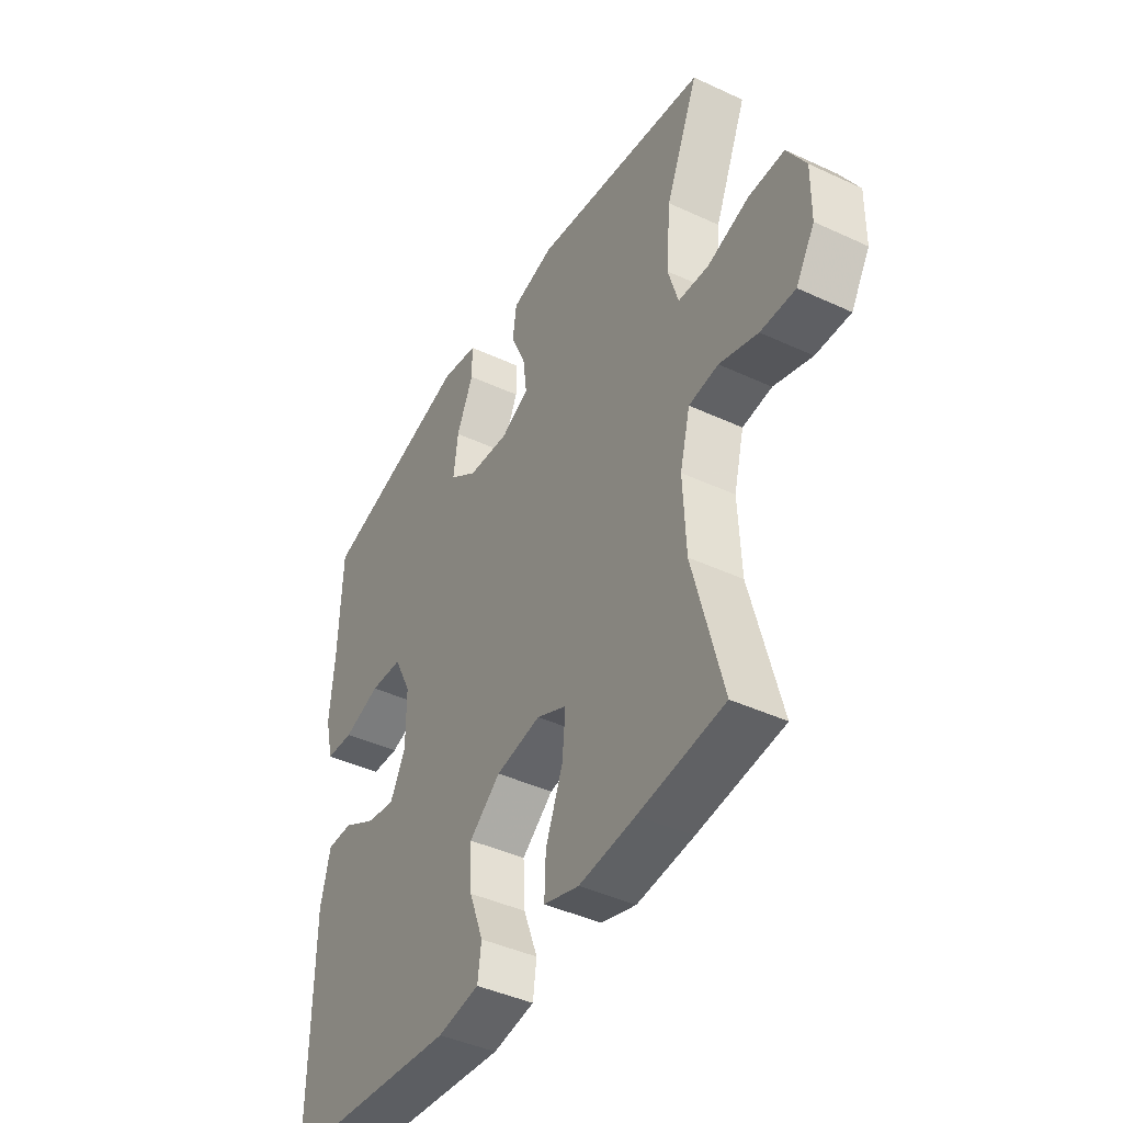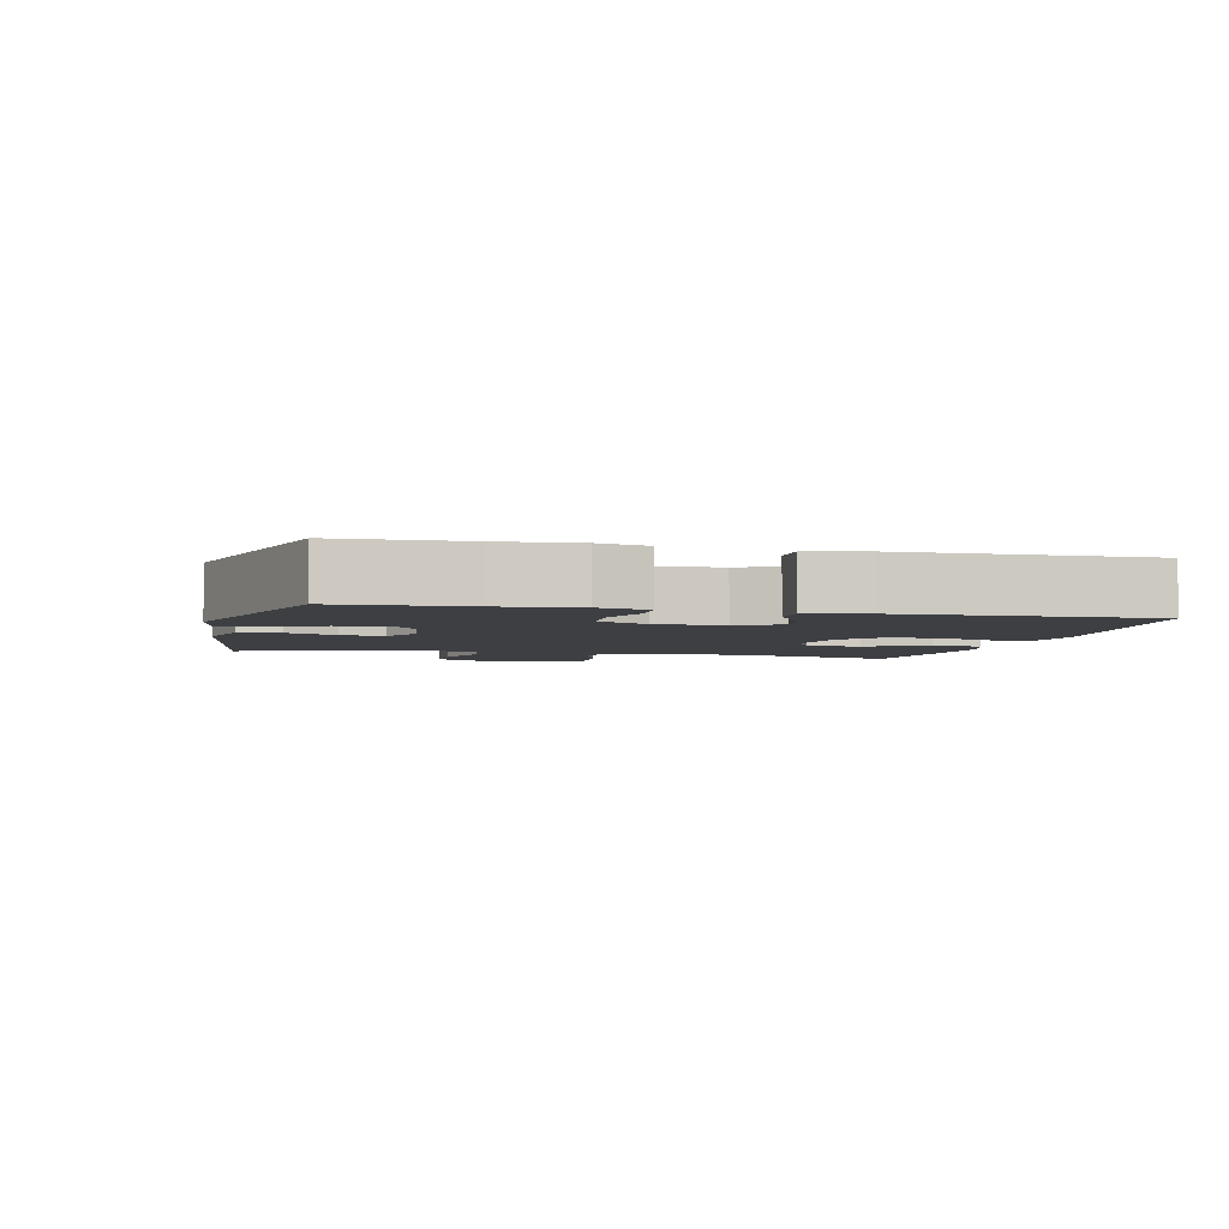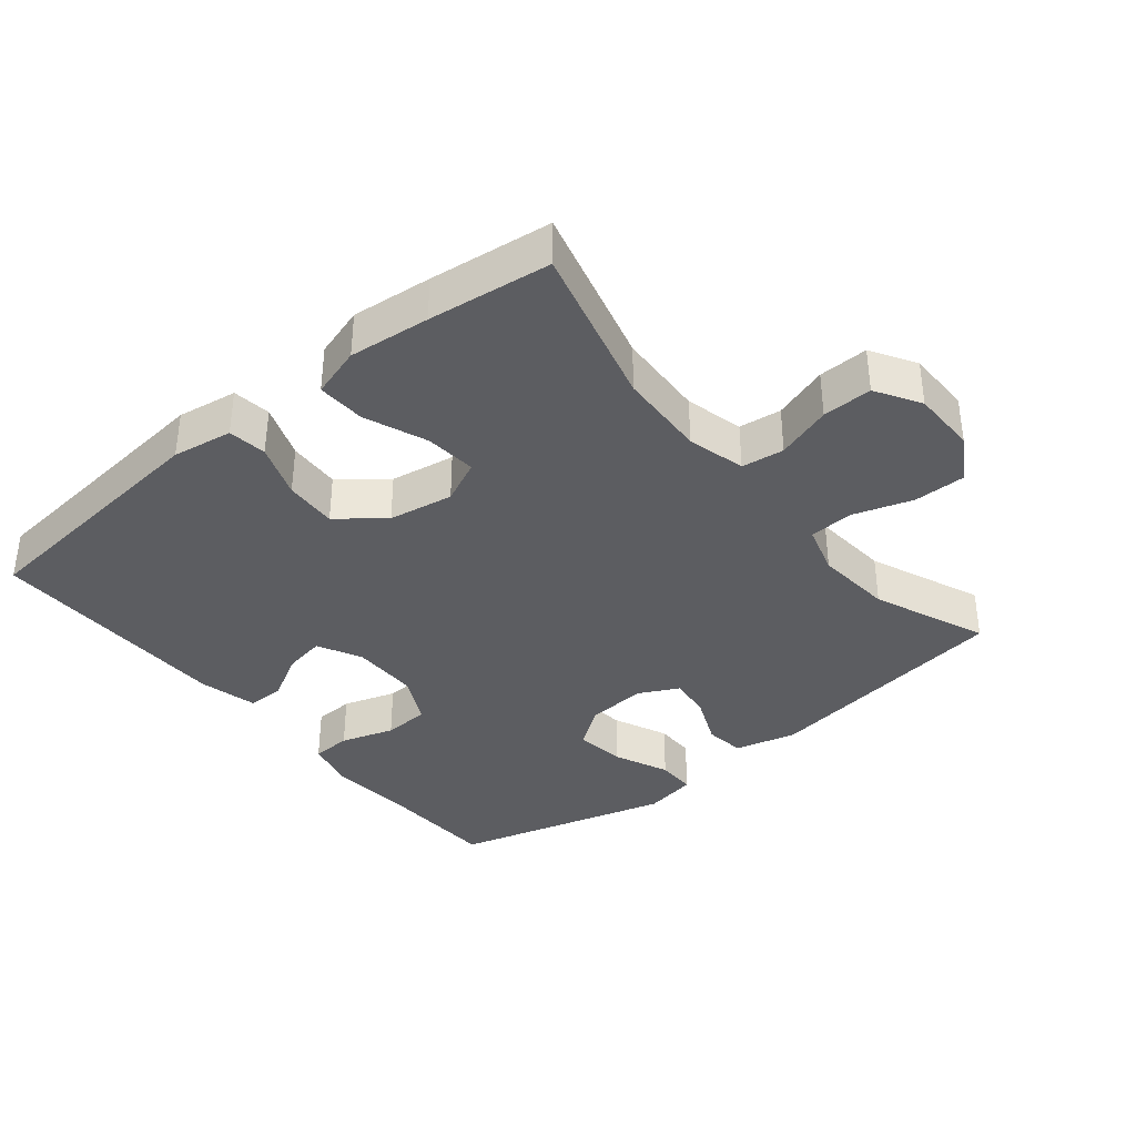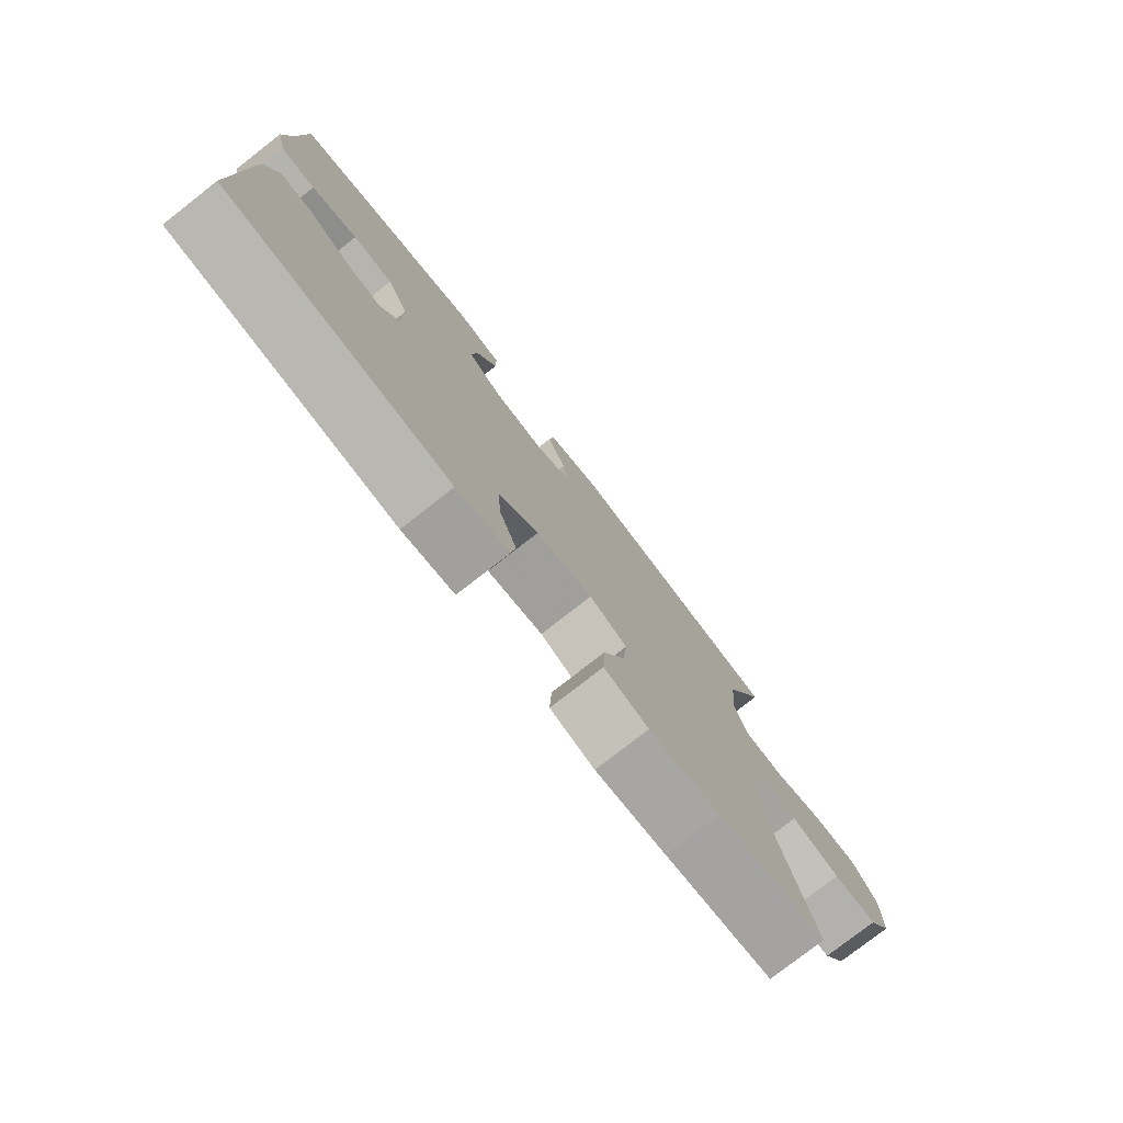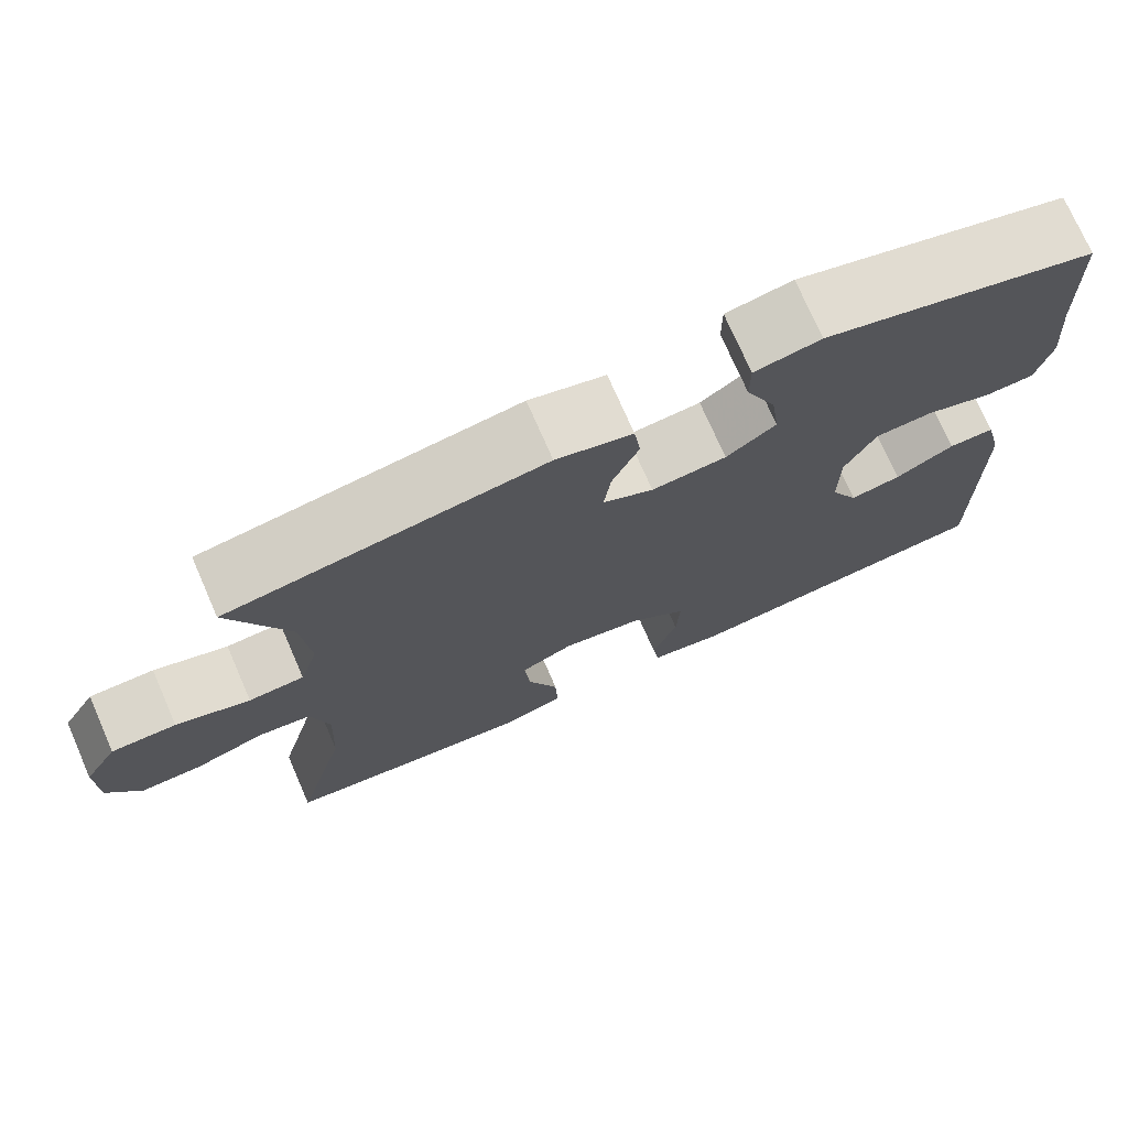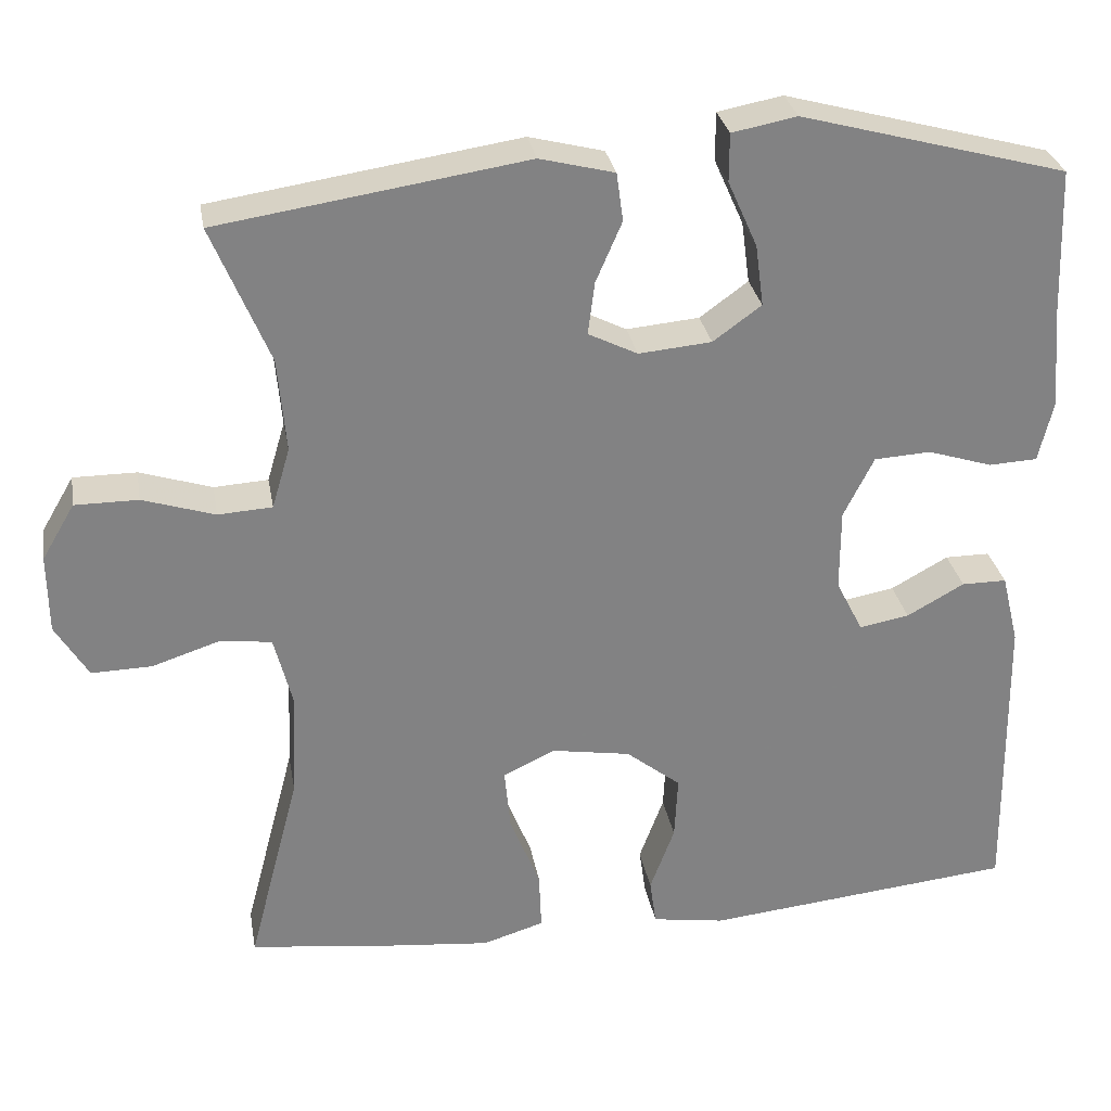
<metadata>
{"format":"obj","ext":"obj","renderer":"f3d","projection":"perspective","resolution":1024,"background":"white","views":[{"elev":-42.7,"azim":-119.0,"up":"+Z"},{"elev":-3.8,"azim":76.5,"up":"+Y"},{"elev":-36.7,"azim":-140.9,"up":"+Y"},{"elev":-78.2,"azim":127.9,"up":"+Z"},{"elev":74.0,"azim":-23.6,"up":"+Z"},{"elev":29.5,"azim":-9.9,"up":"+Z"}]}
</metadata>
<code>
v 0.5 0.07 -0.5
v 0.12 0.07 -0.539
v 0.031 0.07 -0.525
v 0.023 0.07 -0.468
v 0.053 0.07 -0.387
v 0.057 0.07 -0.309
v -0.01 0.07 -0.256
v -0.106 0.07 -0.24
v -0.17 0.07 -0.27
v -0.163 0.07 -0.346
v -0.126 0.07 -0.439
v -0.123 0.07 -0.511
v -0.198 0.07 -0.534
v -0.318 0.07 -0.522
v -0.5 0.07 -0.5
v -0.437 0.07 -0.259
v -0.431 0.07 -0.128
v -0.453 0.07 -0.042
v -0.516 0.07 -0.034
v -0.598 0.07 -0.061
v -0.672 0.07 -0.063
v -0.712 0.07 0.003
v -0.713 0.07 0.099
v -0.673 0.07 0.167
v -0.596 0.07 0.167
v -0.508 0.07 0.139
v -0.442 0.07 0.143
v -0.42 0.07 0.217
v -0.43 0.07 0.332
v -0.5 0.07 0.5
v -0.125 0.07 0.557
v -0.034 0.07 0.534
v -0.026 0.07 0.475
v -0.058 0.07 0.401
v -0.066 0.07 0.337
v -0.006 0.07 0.307
v 0.083 0.07 0.315
v 0.142 0.07 0.358
v 0.132 0.07 0.433
v 0.096 0.07 0.514
v 0.096 0.07 0.573
v 0.175 0.07 0.588
v 0.5 0.07 0.5
v 0.507 0.07 0.312
v 0.517 0.07 0.198
v 0.499 0.07 0.123
v 0.44 0.07 0.12
v 0.361 0.07 0.145
v 0.292 0.07 0.141
v 0.255 0.07 0.067
v 0.255 0.07 -0.033
v 0.288 0.07 -0.098
v 0.349 0.07 -0.087
v 0.419 0.07 -0.048
v 0.474 0.07 -0.048
v 0.495 0.07 -0.134
v 0.5 0 -0.5
v 0.12 0 -0.539
v 0.031 0 -0.525
v 0.023 0 -0.468
v 0.053 0 -0.387
v 0.057 0 -0.309
v -0.01 0 -0.256
v -0.106 0 -0.24
v -0.17 0 -0.27
v -0.163 0 -0.346
v -0.126 0 -0.439
v -0.123 0 -0.511
v -0.198 0 -0.534
v -0.318 0 -0.522
v -0.5 0 -0.5
v -0.437 0 -0.259
v -0.431 0 -0.128
v -0.453 0 -0.042
v -0.516 0 -0.034
v -0.598 0 -0.061
v -0.672 0 -0.063
v -0.712 0 0.003
v -0.713 0 0.099
v -0.673 0 0.167
v -0.596 0 0.167
v -0.508 0 0.139
v -0.442 0 0.143
v -0.42 0 0.217
v -0.43 0 0.332
v -0.5 0 0.5
v -0.125 0 0.557
v -0.034 0 0.534
v -0.026 0 0.475
v -0.058 0 0.401
v -0.066 0 0.337
v -0.006 0 0.307
v 0.083 0 0.315
v 0.142 0 0.358
v 0.132 0 0.433
v 0.096 0 0.514
v 0.096 0 0.573
v 0.175 0 0.588
v 0.5 0 0.5
v 0.507 0 0.312
v 0.517 0 0.198
v 0.499 0 0.123
v 0.44 0 0.12
v 0.361 0 0.145
v 0.292 0 0.141
v 0.255 0 0.067
v 0.255 0 -0.033
v 0.288 0 -0.098
v 0.349 0 -0.087
v 0.419 0 -0.048
v 0.474 0 -0.048
v 0.495 0 -0.134
f 3 4 5
f 2 3 5
f 1 2 5
f 56 1 5
f 55 56 5
f 54 55 5
f 53 54 5
f 52 53 5 6
f 51 52 6 7
f 50 51 7 8
f 49 50 8 9
f 46 47 48
f 45 46 48
f 44 45 48
f 44 48 49
f 43 44 49
f 42 43 49
f 41 42 49
f 40 41 49
f 39 40 49
f 38 39 49
f 37 38 49 9
f 32 33 34
f 31 32 34
f 30 31 34
f 29 30 34
f 28 29 34 35
f 27 28 35 36
f 24 25 26
f 23 24 26
f 22 23 26
f 21 22 26
f 20 21 26
f 19 20 26
f 18 19 26 27
f 36 37 9
f 27 36 9
f 18 27 9
f 17 18 9
f 14 15 16
f 13 14 16
f 12 13 16
f 11 12 16
f 10 11 16
f 9 10 16 17
f 61 60 59
f 61 59 58
f 61 58 57
f 61 57 112
f 61 112 111
f 61 111 110
f 61 110 109
f 62 61 109 108
f 63 62 108 107
f 64 63 107 106
f 65 64 106 105
f 104 103 102
f 104 102 101
f 104 101 100
f 105 104 100
f 105 100 99
f 105 99 98
f 105 98 97
f 105 97 96
f 105 96 95
f 105 95 94
f 65 105 94 93
f 90 89 88
f 90 88 87
f 90 87 86
f 90 86 85
f 91 90 85 84
f 92 91 84 83
f 82 81 80
f 82 80 79
f 82 79 78
f 82 78 77
f 82 77 76
f 82 76 75
f 83 82 75 74
f 65 93 92
f 65 92 83
f 65 83 74
f 65 74 73
f 72 71 70
f 72 70 69
f 72 69 68
f 72 68 67
f 72 67 66
f 73 72 66 65
f 1 57 58 2
f 2 58 59 3
f 3 59 60 4
f 4 60 61 5
f 5 61 62 6
f 6 62 63 7
f 7 63 64 8
f 8 64 65 9
f 9 65 66 10
f 10 66 67 11
f 11 67 68 12
f 12 68 69 13
f 13 69 70 14
f 14 70 71 15
f 15 71 72 16
f 16 72 73 17
f 17 73 74 18
f 18 74 75 19
f 19 75 76 20
f 20 76 77 21
f 21 77 78 22
f 22 78 79 23
f 23 79 80 24
f 24 80 81 25
f 25 81 82 26
f 26 82 83 27
f 27 83 84 28
f 28 84 85 29
f 29 85 86 30
f 30 86 87 31
f 31 87 88 32
f 32 88 89 33
f 33 89 90 34
f 34 90 91 35
f 35 91 92 36
f 36 92 93 37
f 37 93 94 38
f 38 94 95 39
f 39 95 96 40
f 40 96 97 41
f 41 97 98 42
f 42 98 99 43
f 43 99 100 44
f 44 100 101 45
f 45 101 102 46
f 46 102 103 47
f 47 103 104 48
f 48 104 105 49
f 49 105 106 50
f 50 106 107 51
f 51 107 108 52
f 52 108 109 53
f 53 109 110 54
f 54 110 111 55
f 55 111 112 56
f 56 112 57 1

</code>
